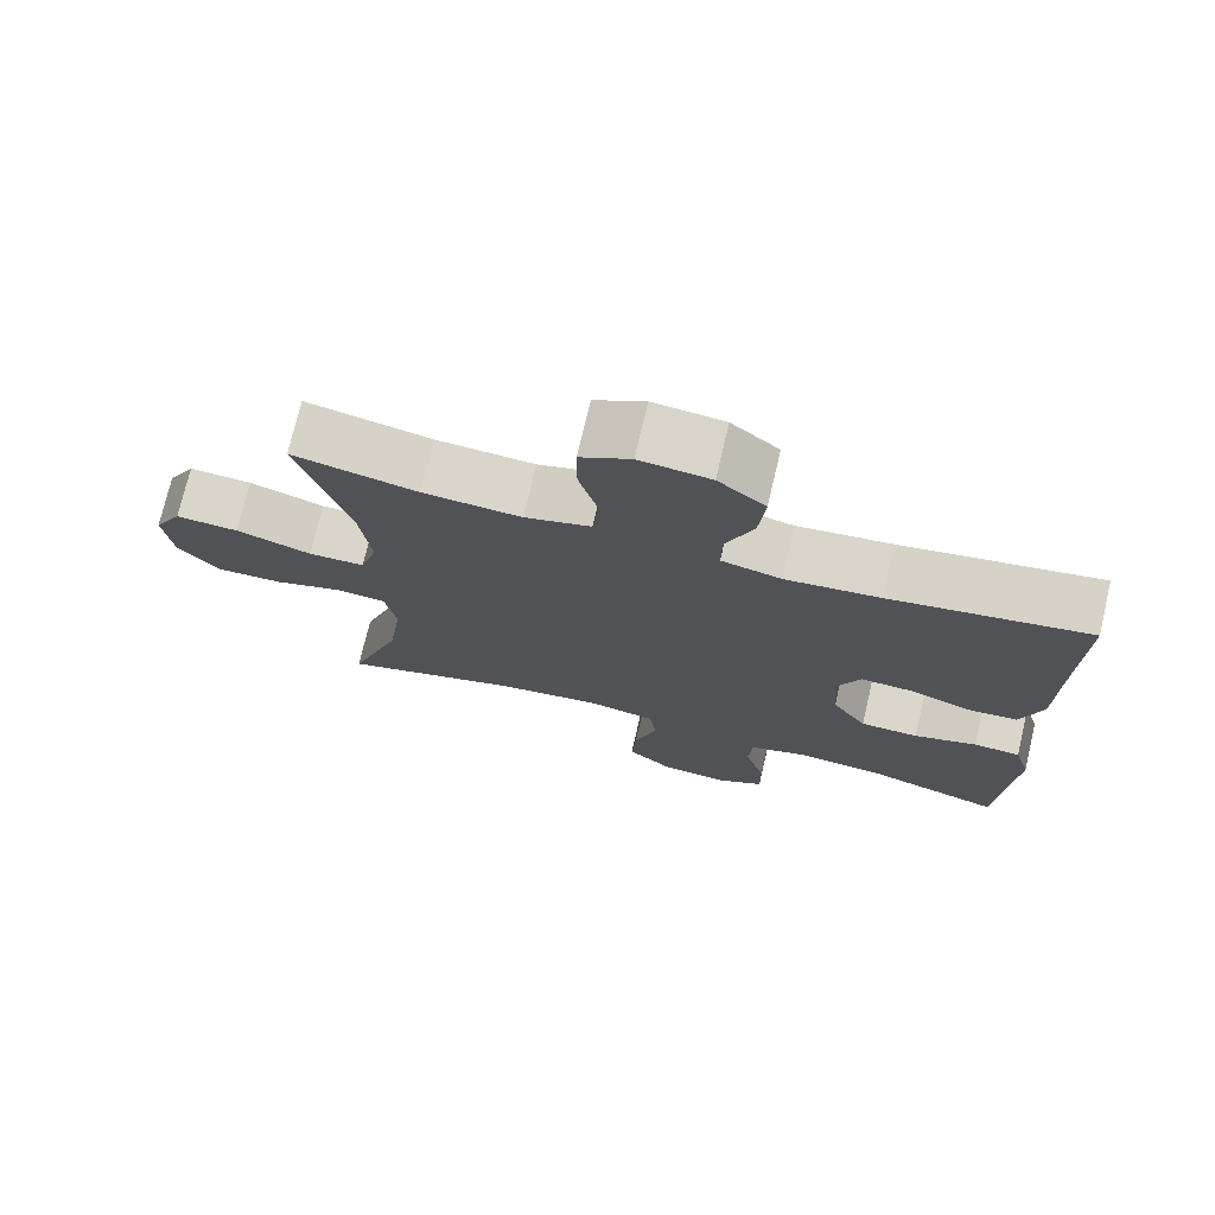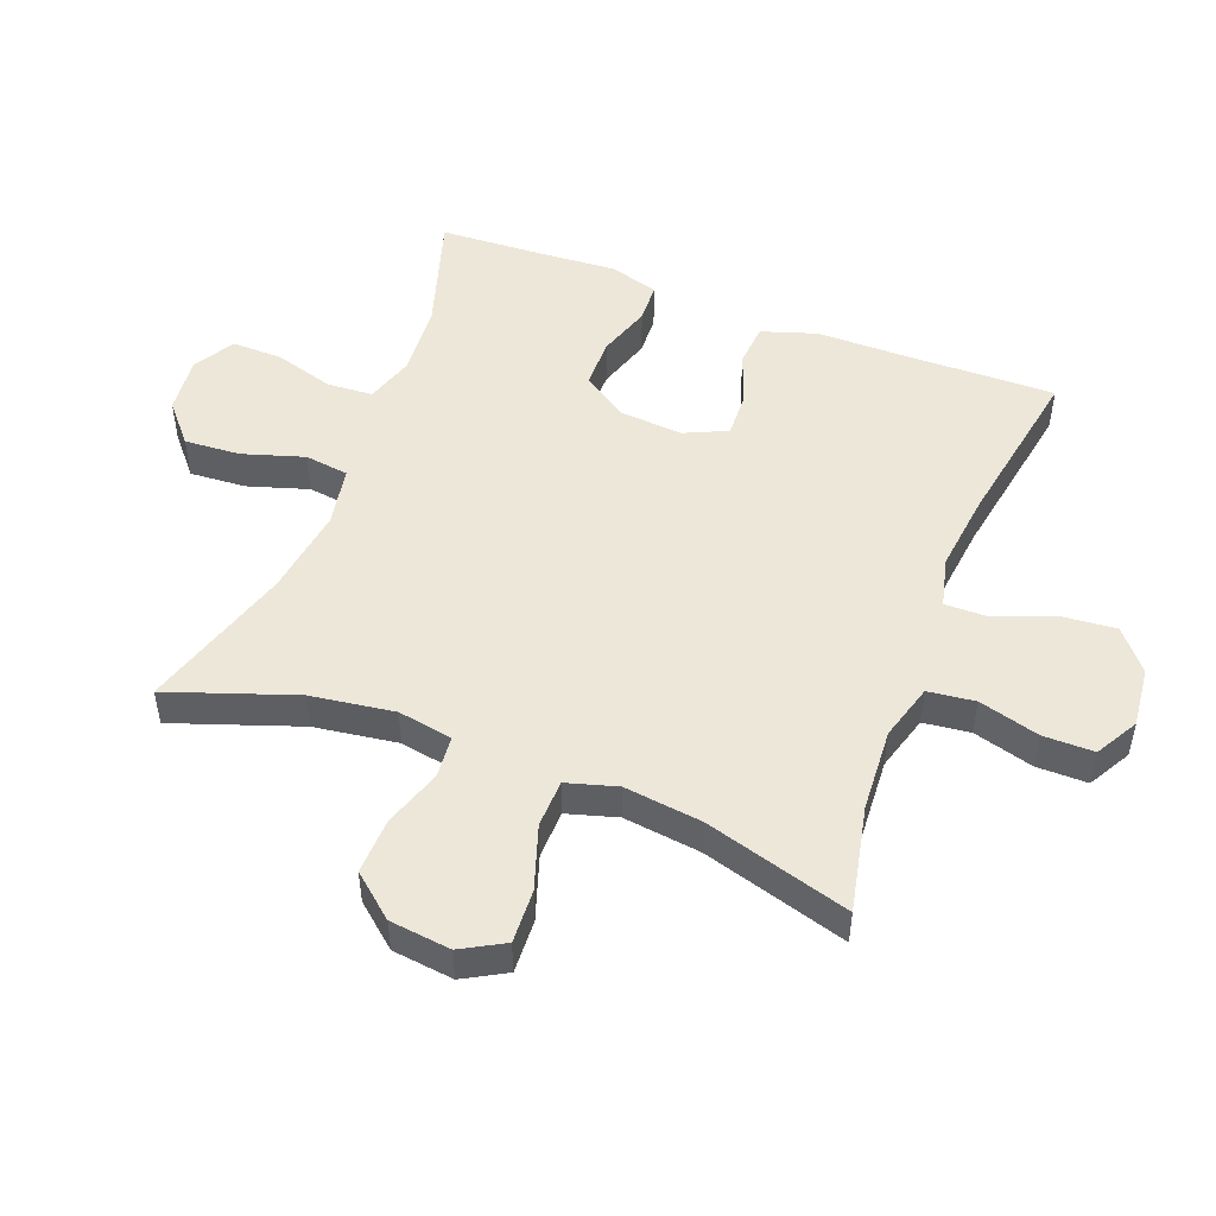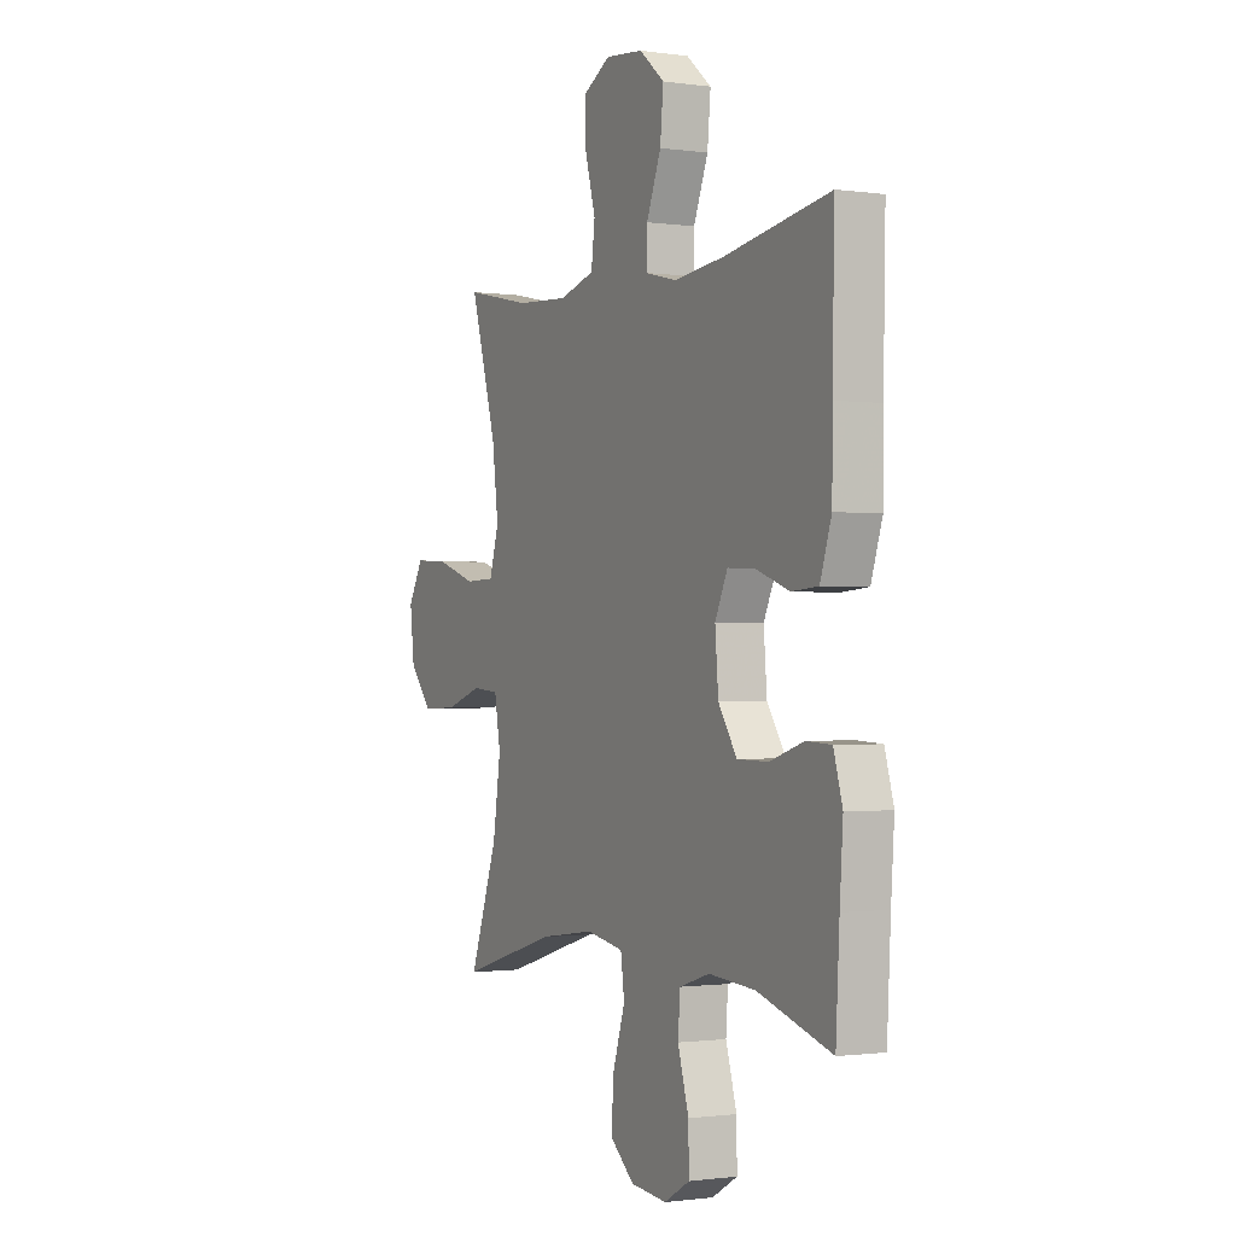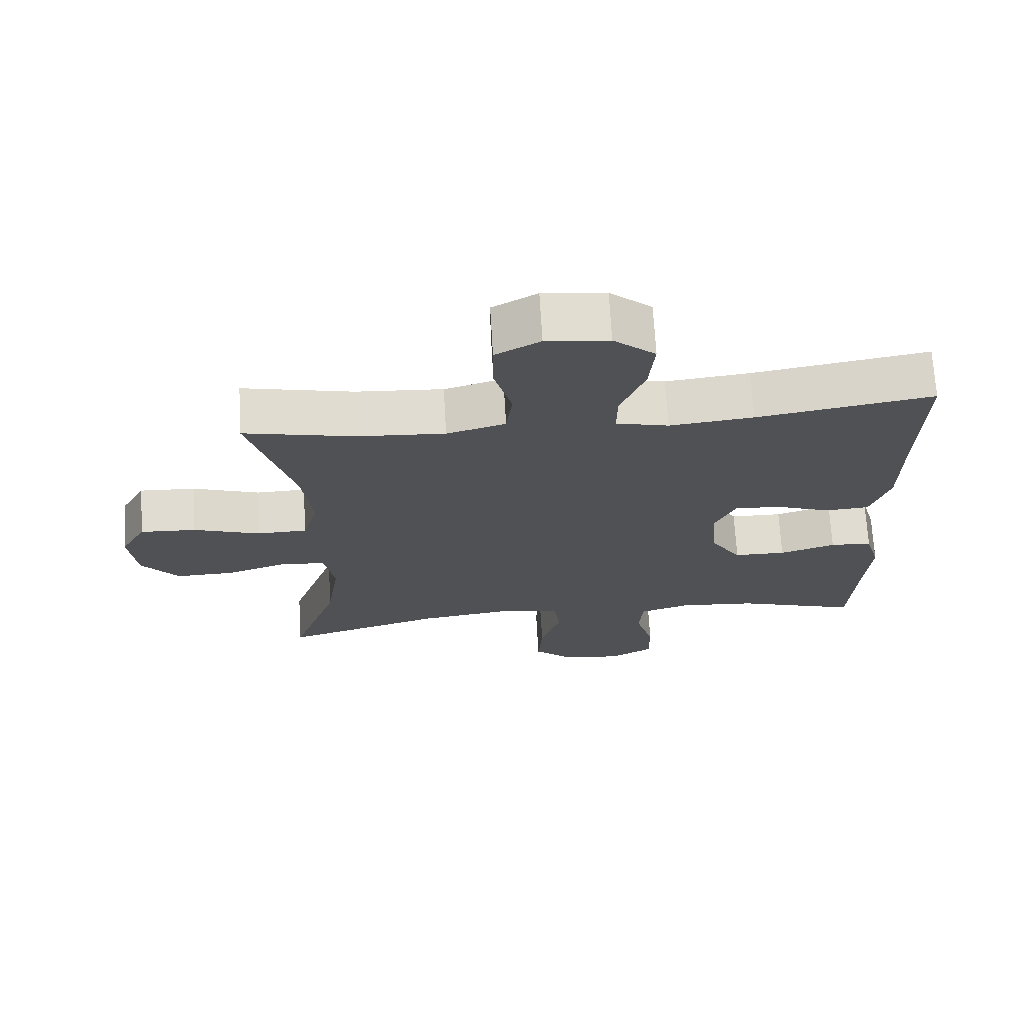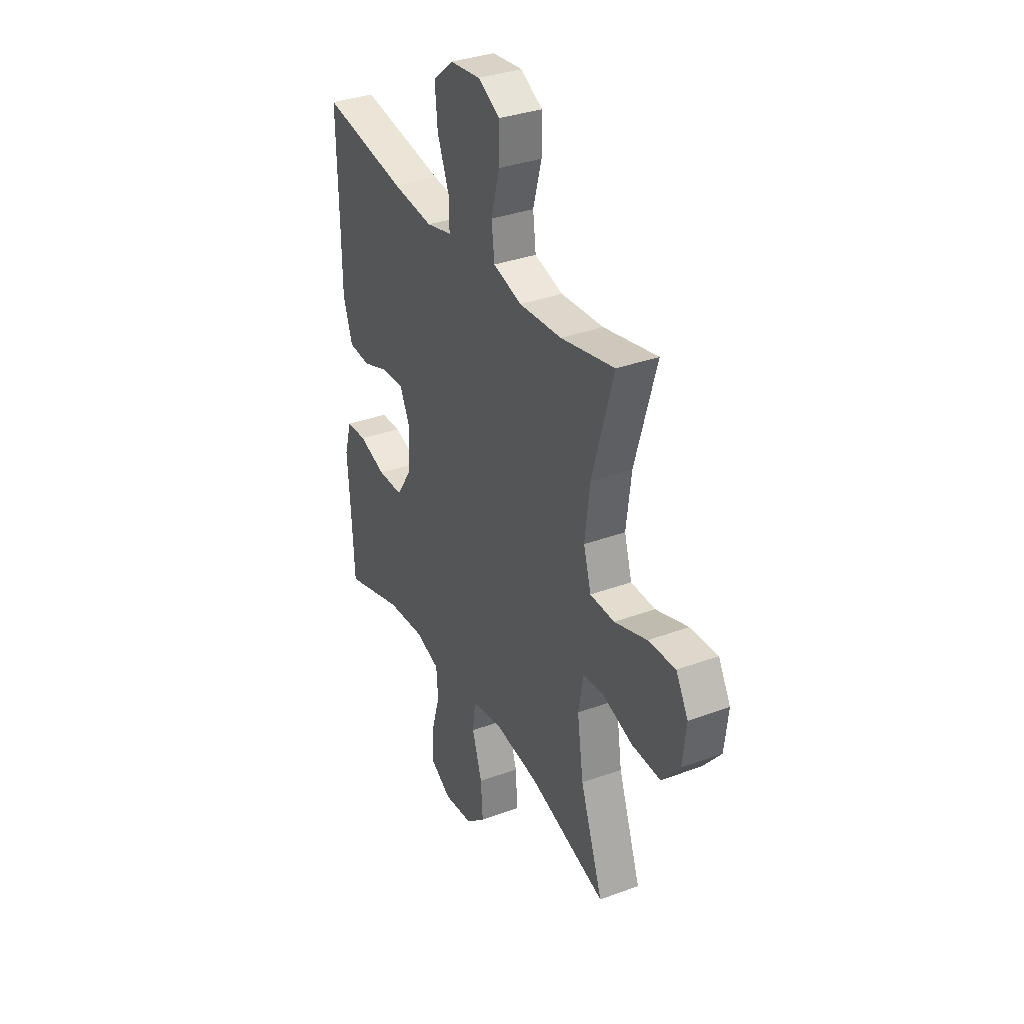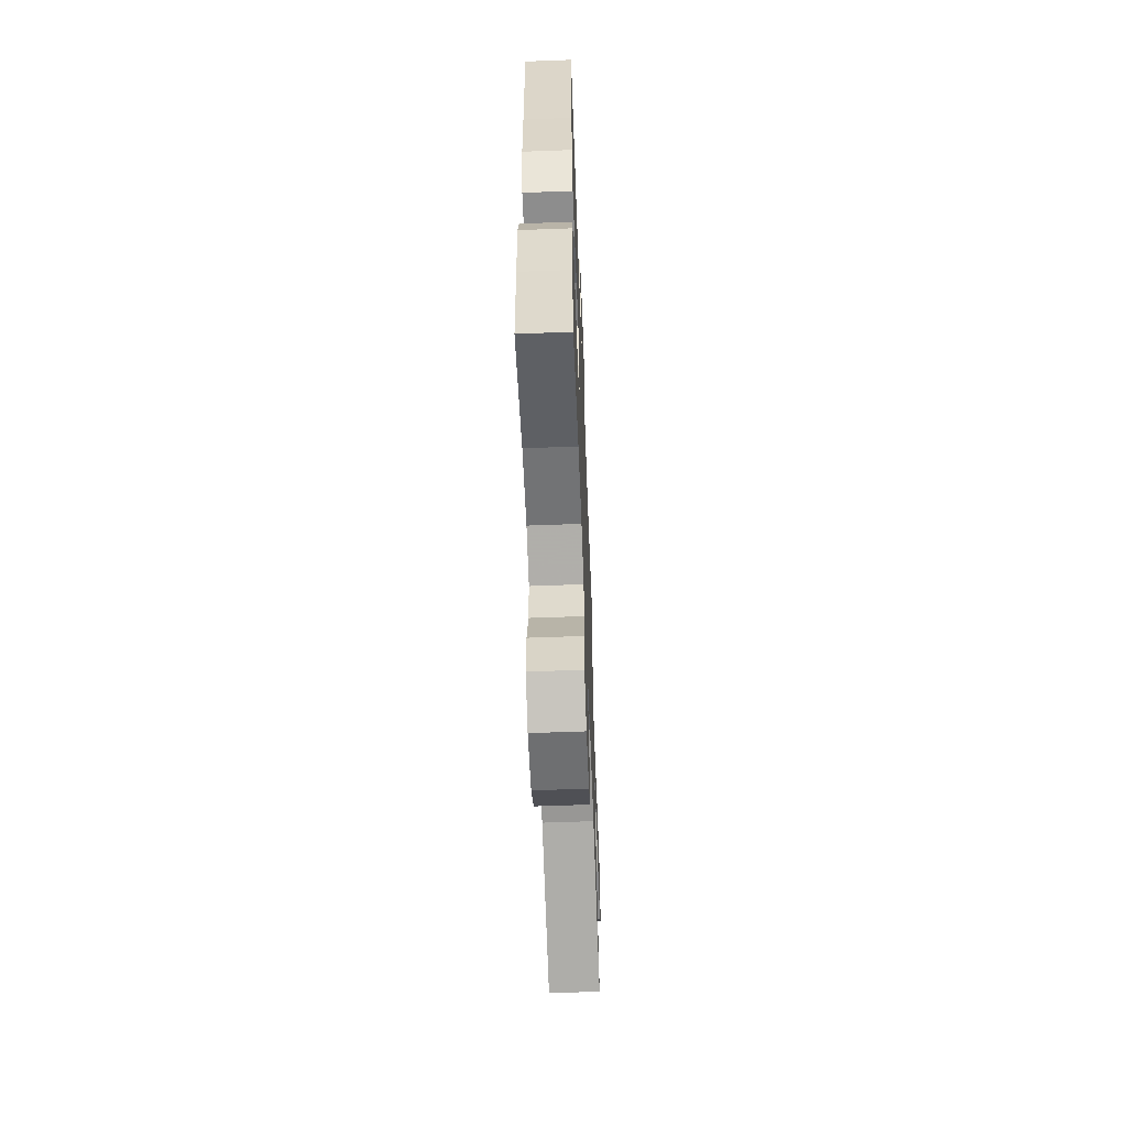
<metadata>
{"format":"obj","ext":"obj","renderer":"f3d","projection":"perspective","resolution":1024,"background":"white","views":[{"elev":74.1,"azim":13.2,"up":"+Z"},{"elev":49.8,"azim":-68.9,"up":"+Y"},{"elev":-1.0,"azim":62.5,"up":"+Z"},{"elev":70.0,"azim":-3.3,"up":"+Z"},{"elev":34.0,"azim":-116.6,"up":"+Z"},{"elev":-60.3,"azim":92.2,"up":"+Z"}]}
</metadata>
<code>
v -0.5 0.07 -0.5
v -0.431 0.07 -0.304
v -0.412 0.07 -0.174
v -0.427 0.07 -0.089
v -0.492 0.07 -0.083
v -0.583 0.07 -0.113
v -0.67 0.07 -0.116
v -0.725 0.07 -0.05
v -0.736 0.07 0.045
v -0.699 0.07 0.111
v -0.616 0.07 0.107
v -0.517 0.07 0.074
v -0.443 0.07 0.076
v -0.42 0.07 0.154
v -0.435 0.07 0.275
v -0.5 0.07 0.5
v -0.336 0.07 0.465
v -0.207 0.07 0.457
v -0.12 0.07 0.482
v -0.111 0.07 0.555
v -0.137 0.07 0.649
v -0.137 0.07 0.728
v -0.071 0.07 0.765
v 0.022 0.07 0.755
v 0.084 0.07 0.703
v 0.076 0.07 0.618
v 0.04 0.07 0.527
v 0.039 0.07 0.461
v 0.117 0.07 0.442
v 0.241 0.07 0.456
v 0.5 0.07 0.5
v 0.495 0.07 0.256
v 0.494 0.07 0.127
v 0.466 0.07 0.042
v 0.4 0.07 0.037
v 0.318 0.07 0.067
v 0.25 0.07 0.07
v 0.219 0.07 0.003
v 0.227 0.07 -0.095
v 0.273 0.07 -0.165
v 0.35 0.07 -0.166
v 0.433 0.07 -0.139
v 0.495 0.07 -0.142
v 0.517 0.07 -0.218
v 0.509 0.07 -0.334
v 0.5 0.07 -0.5
v 0.318 0.07 -0.443
v 0.203 0.07 -0.434
v 0.128 0.07 -0.458
v 0.123 0.07 -0.529
v 0.15 0.07 -0.621
v 0.151 0.07 -0.7
v 0.088 0.07 -0.737
v -0.001 0.07 -0.728
v -0.061 0.07 -0.676
v -0.055 0.07 -0.589
v -0.025 0.07 -0.494
v -0.034 0.07 -0.426
v -0.126 0.07 -0.409
v -0.263 0.07 -0.428
v -0.5 0 -0.5
v -0.431 0 -0.304
v -0.412 0 -0.174
v -0.427 0 -0.089
v -0.492 0 -0.083
v -0.583 0 -0.113
v -0.67 0 -0.116
v -0.725 0 -0.05
v -0.736 0 0.045
v -0.699 0 0.111
v -0.616 0 0.107
v -0.517 0 0.074
v -0.443 0 0.076
v -0.42 0 0.154
v -0.435 0 0.275
v -0.5 0 0.5
v -0.336 0 0.465
v -0.207 0 0.457
v -0.12 0 0.482
v -0.111 0 0.555
v -0.137 0 0.649
v -0.137 0 0.728
v -0.071 0 0.765
v 0.022 0 0.755
v 0.084 0 0.703
v 0.076 0 0.618
v 0.04 0 0.527
v 0.039 0 0.461
v 0.117 0 0.442
v 0.241 0 0.456
v 0.5 0 0.5
v 0.495 0 0.256
v 0.494 0 0.127
v 0.466 0 0.042
v 0.4 0 0.037
v 0.318 0 0.067
v 0.25 0 0.07
v 0.219 0 0.003
v 0.227 0 -0.095
v 0.273 0 -0.165
v 0.35 0 -0.166
v 0.433 0 -0.139
v 0.495 0 -0.142
v 0.517 0 -0.218
v 0.509 0 -0.334
v 0.5 0 -0.5
v 0.318 0 -0.443
v 0.203 0 -0.434
v 0.128 0 -0.458
v 0.123 0 -0.529
v 0.15 0 -0.621
v 0.151 0 -0.7
v 0.088 0 -0.737
v -0.001 0 -0.728
v -0.061 0 -0.676
v -0.055 0 -0.589
v -0.025 0 -0.494
v -0.034 0 -0.426
v -0.126 0 -0.409
v -0.263 0 -0.428
f 54 55 56 57
f 52 53 54 57
f 50 51 52 57
f 49 50 57 58
f 48 49 58
f 45 46 47
f 45 47 48
f 41 42 43 44
f 40 41 44 45
f 33 34 35 36
f 32 33 36 37
f 30 31 32 37
f 29 30 37 38
f 24 25 26 27
f 24 27 28
f 23 24 28
f 20 21 22 23
f 19 20 23 28
f 18 19 28 29
f 15 16 17
f 14 15 17 18
f 13 14 18 29
f 9 10 11 12
f 9 12 13
f 8 9 13
f 5 6 7 8
f 4 5 8 13
f 3 4 13 29
f 60 1 2
f 59 60 2 3
f 40 45 48 58
f 39 40 58 59
f 38 39 59
f 3 29 38 59
f 117 116 115 114
f 117 114 113 112
f 117 112 111 110
f 118 117 110 109
f 118 109 108
f 107 106 105
f 108 107 105
f 104 103 102 101
f 105 104 101 100
f 96 95 94 93
f 97 96 93 92
f 97 92 91 90
f 98 97 90 89
f 87 86 85 84
f 88 87 84
f 88 84 83
f 83 82 81 80
f 88 83 80 79
f 89 88 79 78
f 77 76 75
f 78 77 75 74
f 89 78 74 73
f 72 71 70 69
f 73 72 69
f 73 69 68
f 68 67 66 65
f 73 68 65 64
f 89 73 64 63
f 62 61 120
f 63 62 120 119
f 118 108 105 100
f 119 118 100 99
f 119 99 98
f 119 98 89 63
f 1 61 62 2
f 2 62 63 3
f 3 63 64 4
f 4 64 65 5
f 5 65 66 6
f 6 66 67 7
f 7 67 68 8
f 8 68 69 9
f 9 69 70 10
f 10 70 71 11
f 11 71 72 12
f 12 72 73 13
f 13 73 74 14
f 14 74 75 15
f 15 75 76 16
f 16 76 77 17
f 17 77 78 18
f 18 78 79 19
f 19 79 80 20
f 20 80 81 21
f 21 81 82 22
f 22 82 83 23
f 23 83 84 24
f 24 84 85 25
f 25 85 86 26
f 26 86 87 27
f 27 87 88 28
f 28 88 89 29
f 29 89 90 30
f 30 90 91 31
f 31 91 92 32
f 32 92 93 33
f 33 93 94 34
f 34 94 95 35
f 35 95 96 36
f 36 96 97 37
f 37 97 98 38
f 38 98 99 39
f 39 99 100 40
f 40 100 101 41
f 41 101 102 42
f 42 102 103 43
f 43 103 104 44
f 44 104 105 45
f 45 105 106 46
f 46 106 107 47
f 47 107 108 48
f 48 108 109 49
f 49 109 110 50
f 50 110 111 51
f 51 111 112 52
f 52 112 113 53
f 53 113 114 54
f 54 114 115 55
f 55 115 116 56
f 56 116 117 57
f 57 117 118 58
f 58 118 119 59
f 59 119 120 60
f 60 120 61 1

</code>
